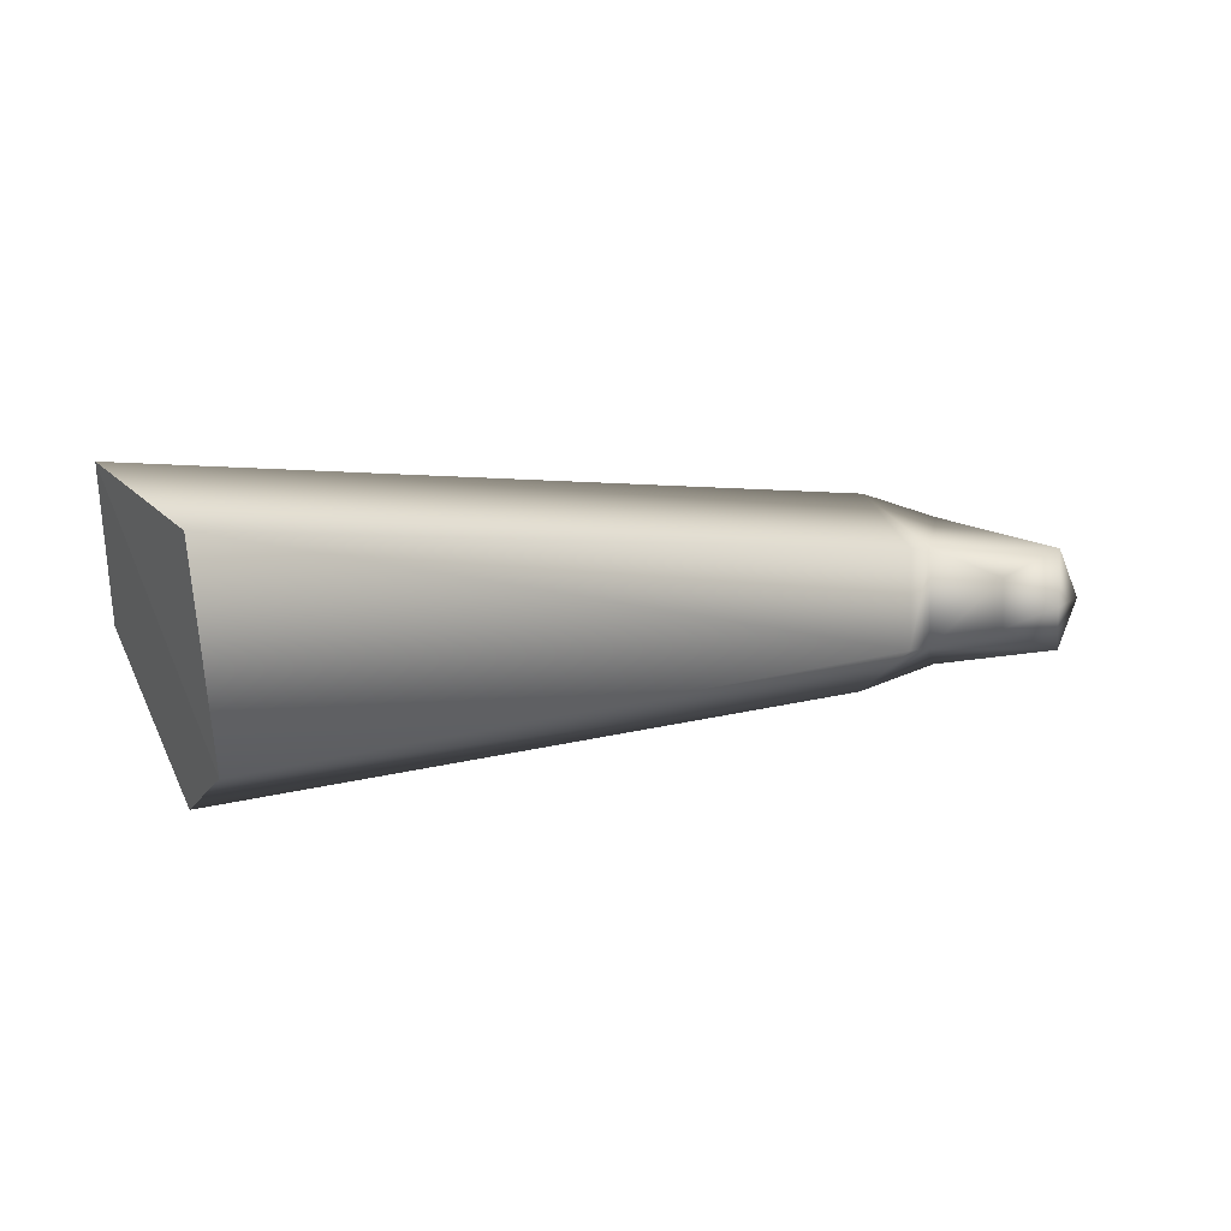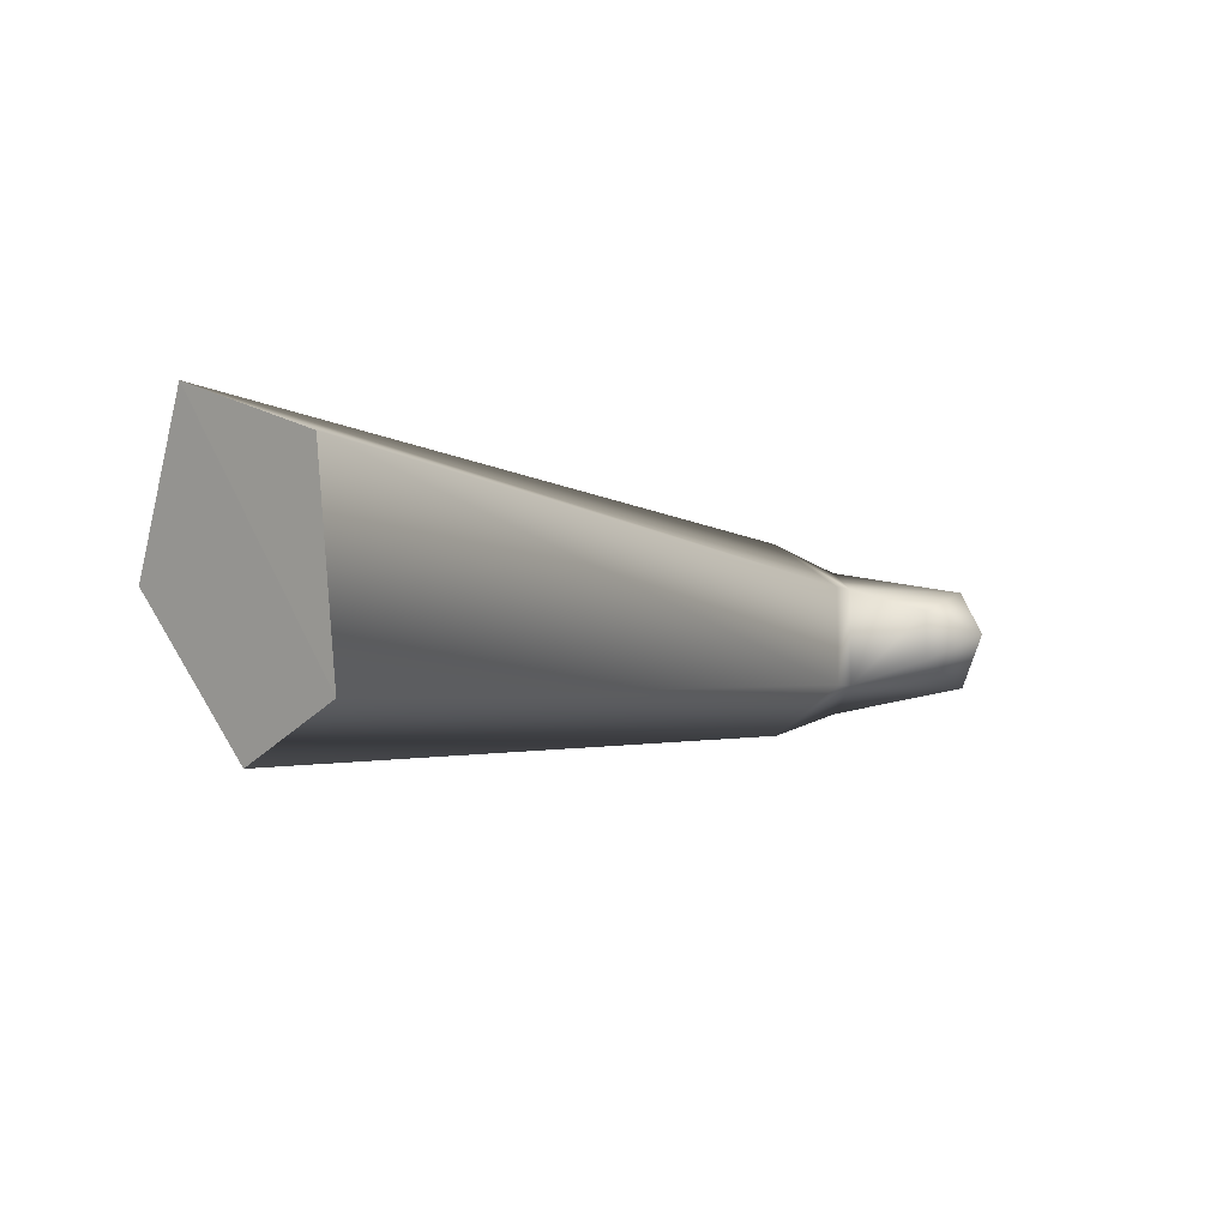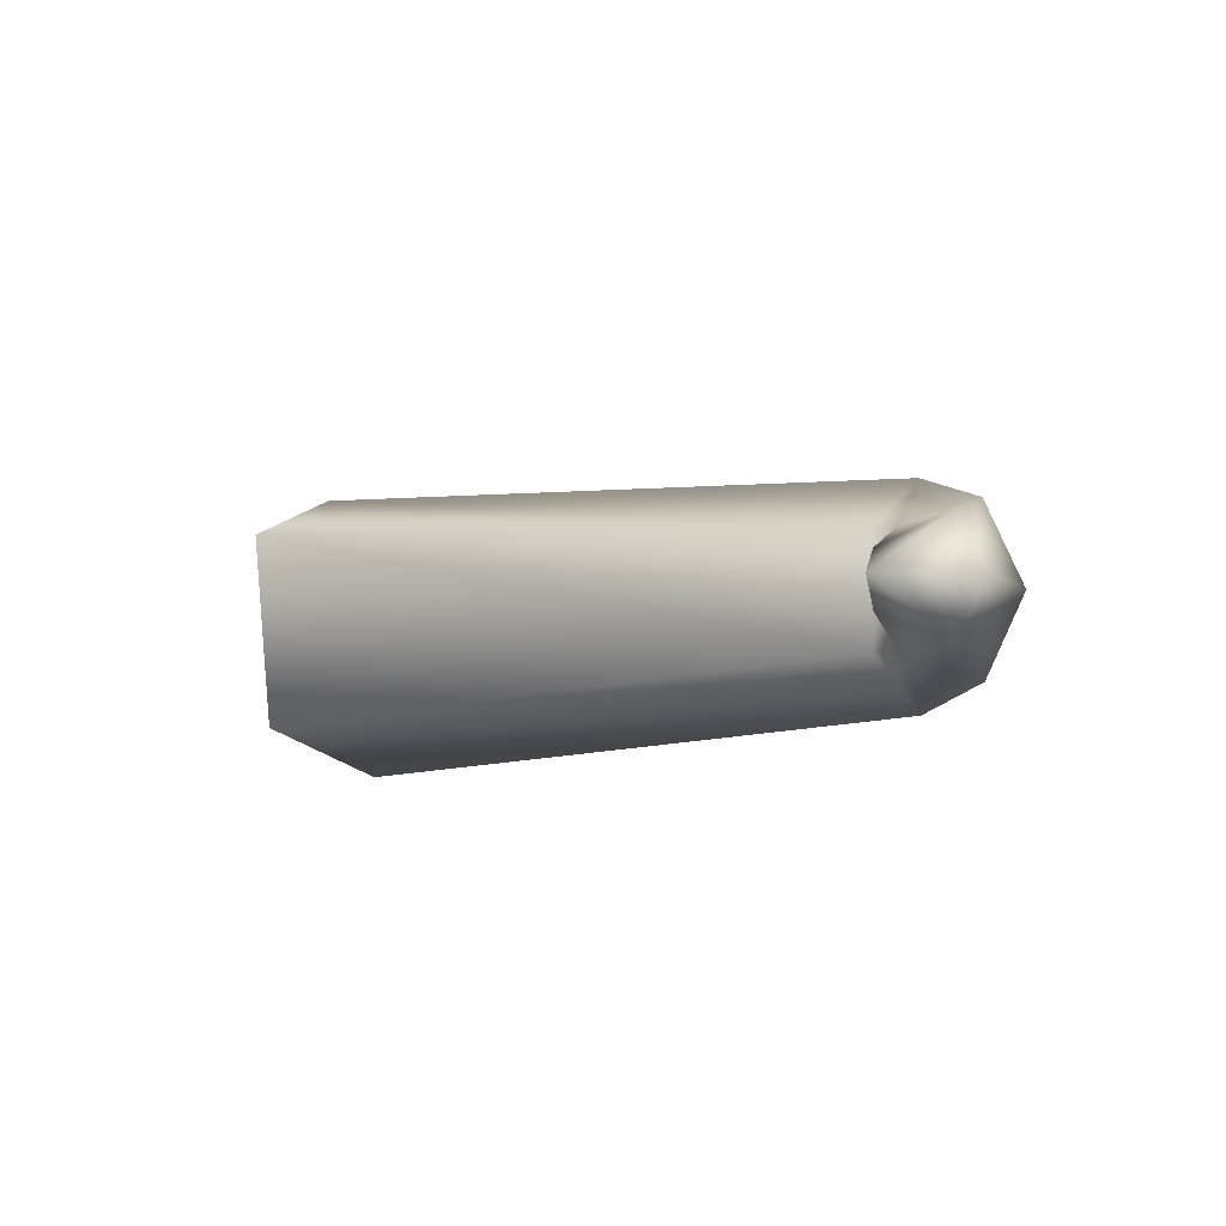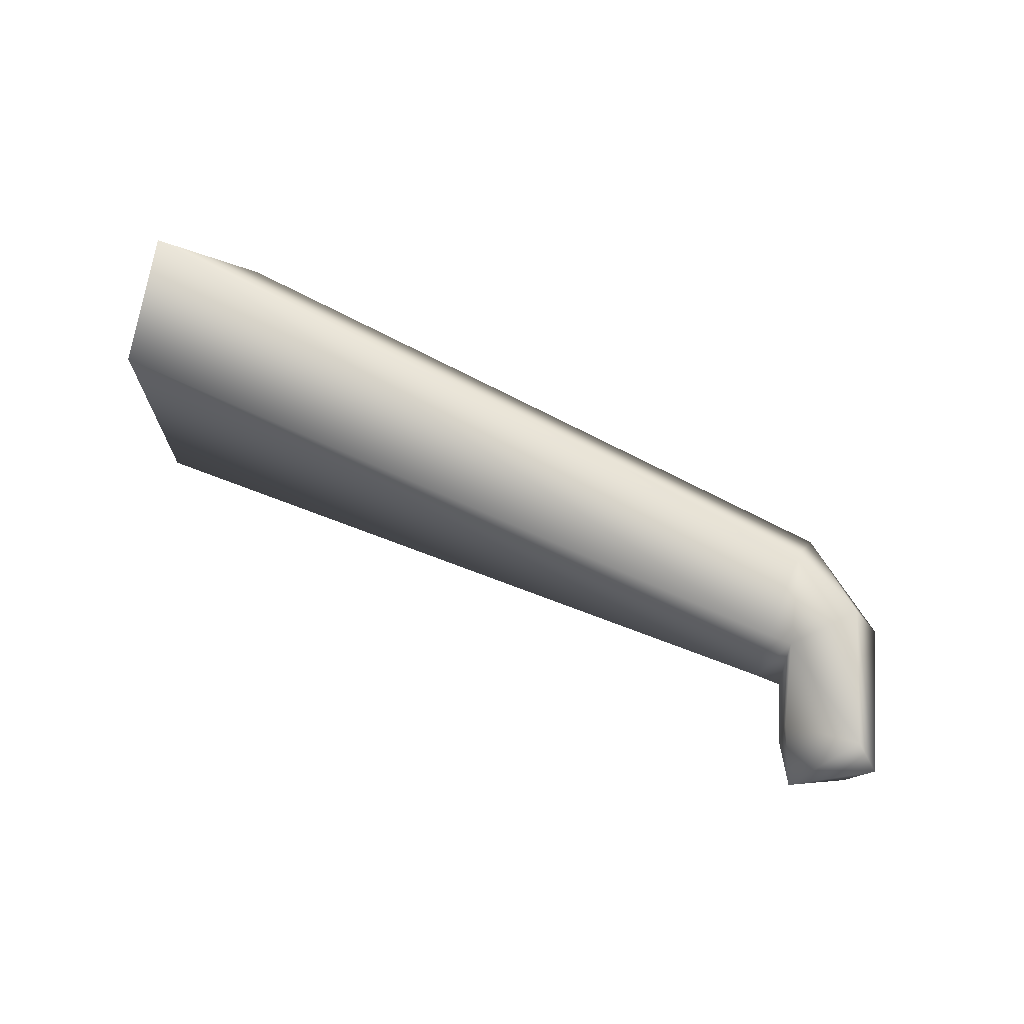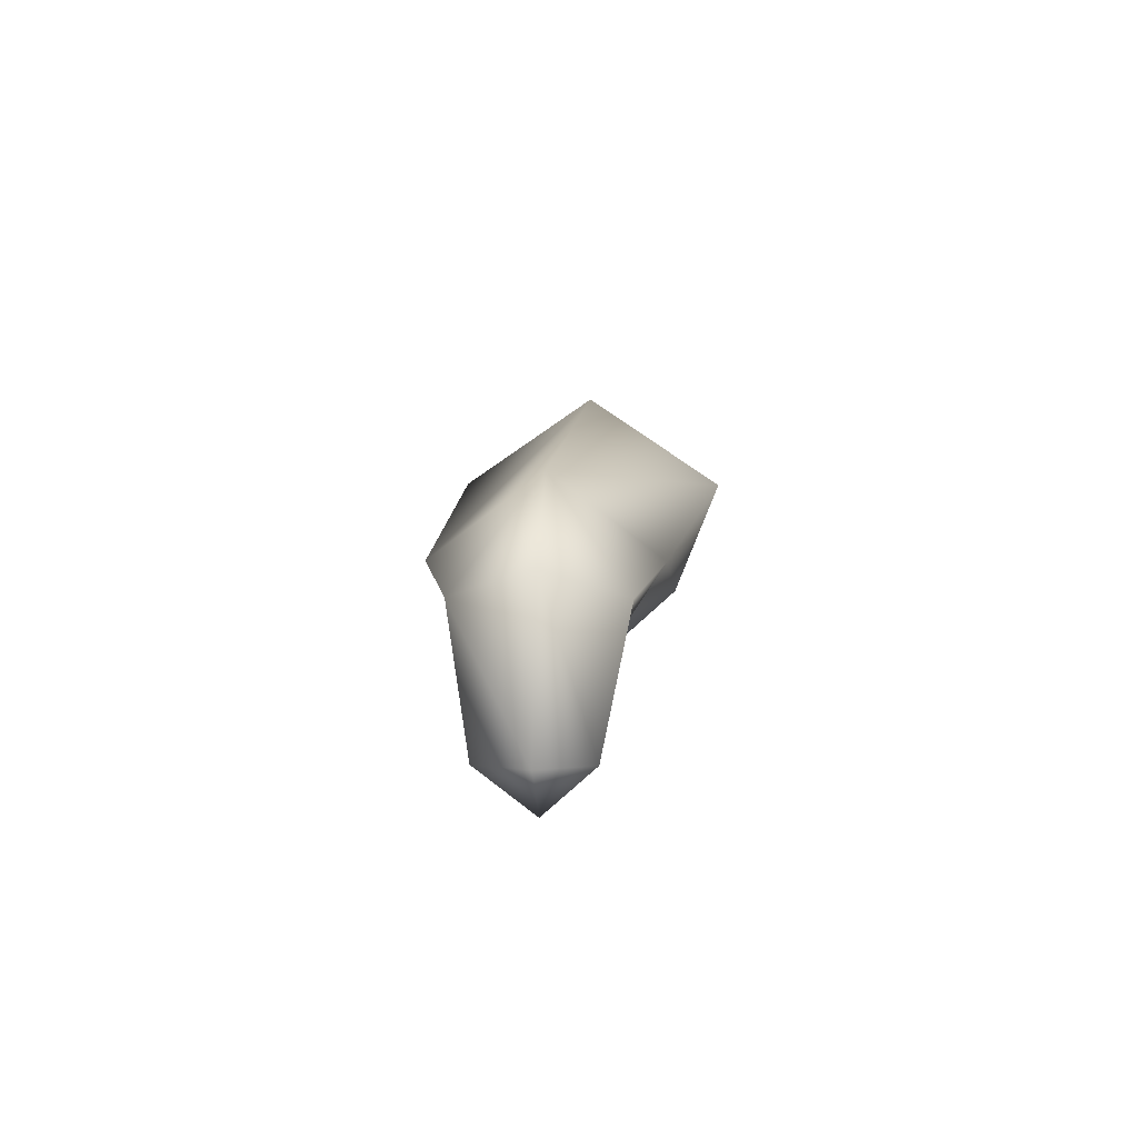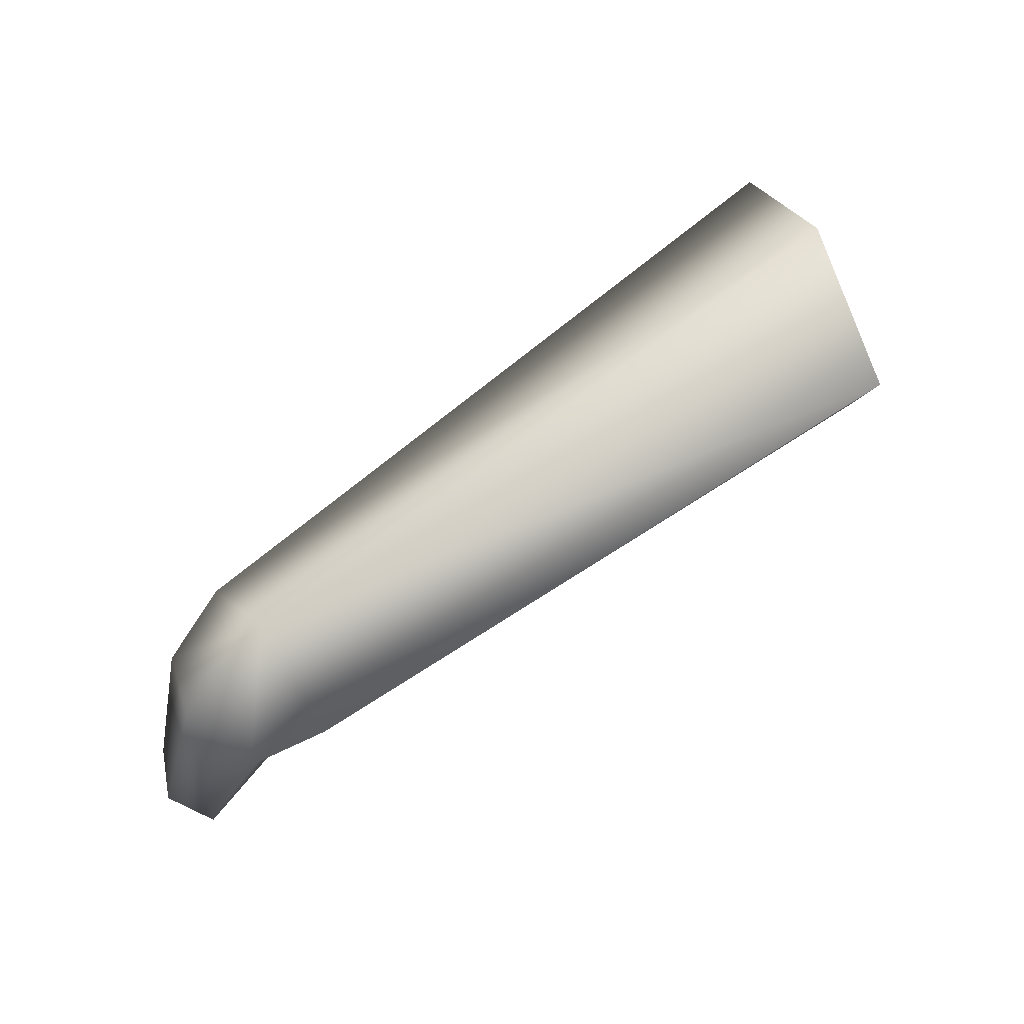
<metadata>
{"format":"obj","ext":"obj","renderer":"f3d","projection":"perspective","resolution":1024,"background":"white","views":[{"elev":6.7,"azim":-33.4,"up":"+Z"},{"elev":-5.8,"azim":-53.0,"up":"+Z"},{"elev":-4.5,"azim":39.4,"up":"+Z"},{"elev":60.1,"azim":24.4,"up":"+Z"},{"elev":3.4,"azim":93.5,"up":"+Y"},{"elev":59.7,"azim":142.6,"up":"+Y"}]}
</metadata>
<code>
v 16 -7 0
v 19 -5 0
v 18 -5 2
v 16 -7 0
v 18 -5 2
v 15 -5 1
v 16 -7 0
v 15 -5 1
v 15 -5 -1
v 16 -7 0
v 15 -5 -1
v 18 -5 -2
v 16 -7 0
v 18 -5 -2
v 19 -5 0
v -16 -2 -4
v -17 -2 4
v -18 3 6
v -16 -2 -4
v -18 3 6
v -16 7 0
v -16 -2 -4
v -16 7 0
v -15 3 -6
v 16 0 -3
v 13 1 -4
v 13 4 0
v 16 0 -3
v 13 4 0
v 17 1 0
v 14 -2 -2
v 13 -2 -2
v 13 1 -4
v 14 -2 -2
v 13 1 -4
v 16 0 -3
v -15 3 -6
v -16 7 0
v 13 4 0
v -15 3 -6
v 13 4 0
v 13 1 -4
v 13 1 4
v 13 4 0
v -16 7 0
v 13 1 4
v -16 7 0
v -18 3 6
v 13 -2 2
v 13 1 4
v -18 3 6
v 13 -2 2
v -18 3 6
v -17 -2 4
v 13 -2 -2
v 13 -2 2
v -17 -2 4
v 13 -2 -2
v -17 -2 4
v -16 -2 -4
v 13 1 -4
v 13 -2 -2
v -16 -2 -4
v 13 1 -4
v -16 -2 -4
v -15 3 -6
v 13 -2 -2
v 14 -2 -2
v 14 -2 2
v 13 -2 -2
v 14 -2 2
v 13 -2 2
v 14 -2 2
v 16 0 3
v 13 1 4
v 14 -2 2
v 13 1 4
v 13 -2 2
v 16 0 3
v 17 1 0
v 13 4 0
v 16 0 3
v 13 4 0
v 13 1 4
v 19 -5 0
v 17 1 0
v 16 0 3
v 19 -5 0
v 16 0 3
v 18 -5 2
v 18 -5 -2
v 16 0 -3
v 17 1 0
v 18 -5 -2
v 17 1 0
v 19 -5 0
v 15 -5 1
v 14 -2 2
v 14 -2 -2
v 15 -5 1
v 14 -2 -2
v 15 -5 -1
v 14 -2 -2
v 16 0 -3
v 18 -5 -2
v 14 -2 -2
v 18 -5 -2
v 15 -5 -1
v 18 -5 2
v 16 0 3
v 14 -2 2
v 18 -5 2
v 14 -2 2
v 15 -5 1
f 1 2 3
f 4 5 6
f 7 8 9
f 10 11 12
f 13 14 15
f 16 17 18
f 19 20 21
f 22 23 24
f 25 26 27
f 28 29 30
f 31 32 33
f 34 35 36
f 37 38 39
f 40 41 42
f 43 44 45
f 46 47 48
f 49 50 51
f 52 53 54
f 55 56 57
f 58 59 60
f 61 62 63
f 64 65 66
f 67 68 69
f 70 71 72
f 73 74 75
f 76 77 78
f 79 80 81
f 82 83 84
f 85 86 87
f 88 89 90
f 91 92 93
f 94 95 96
f 97 98 99
f 100 101 102
f 103 104 105
f 106 107 108
f 109 110 111
f 112 113 114

</code>
